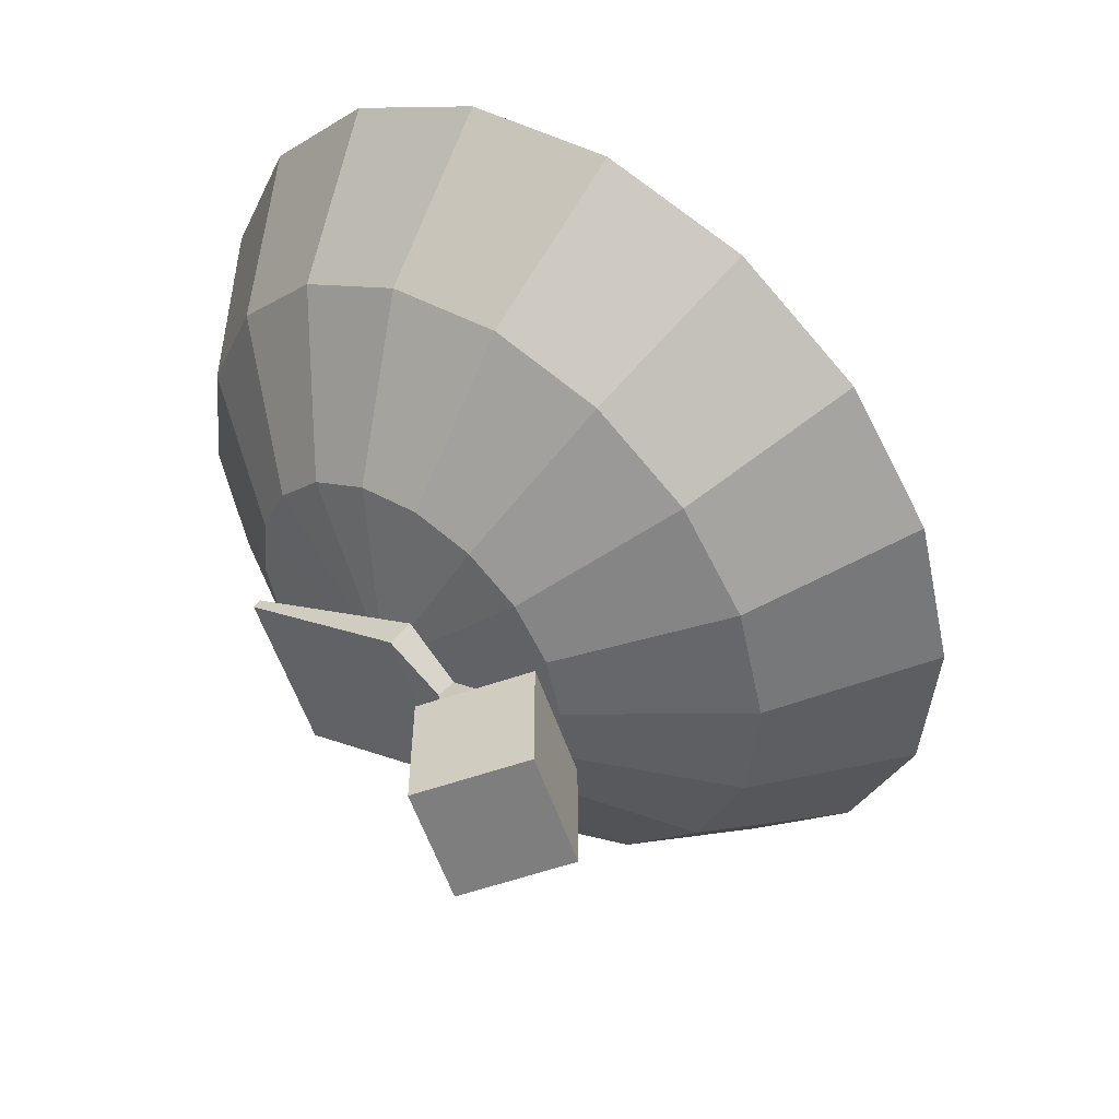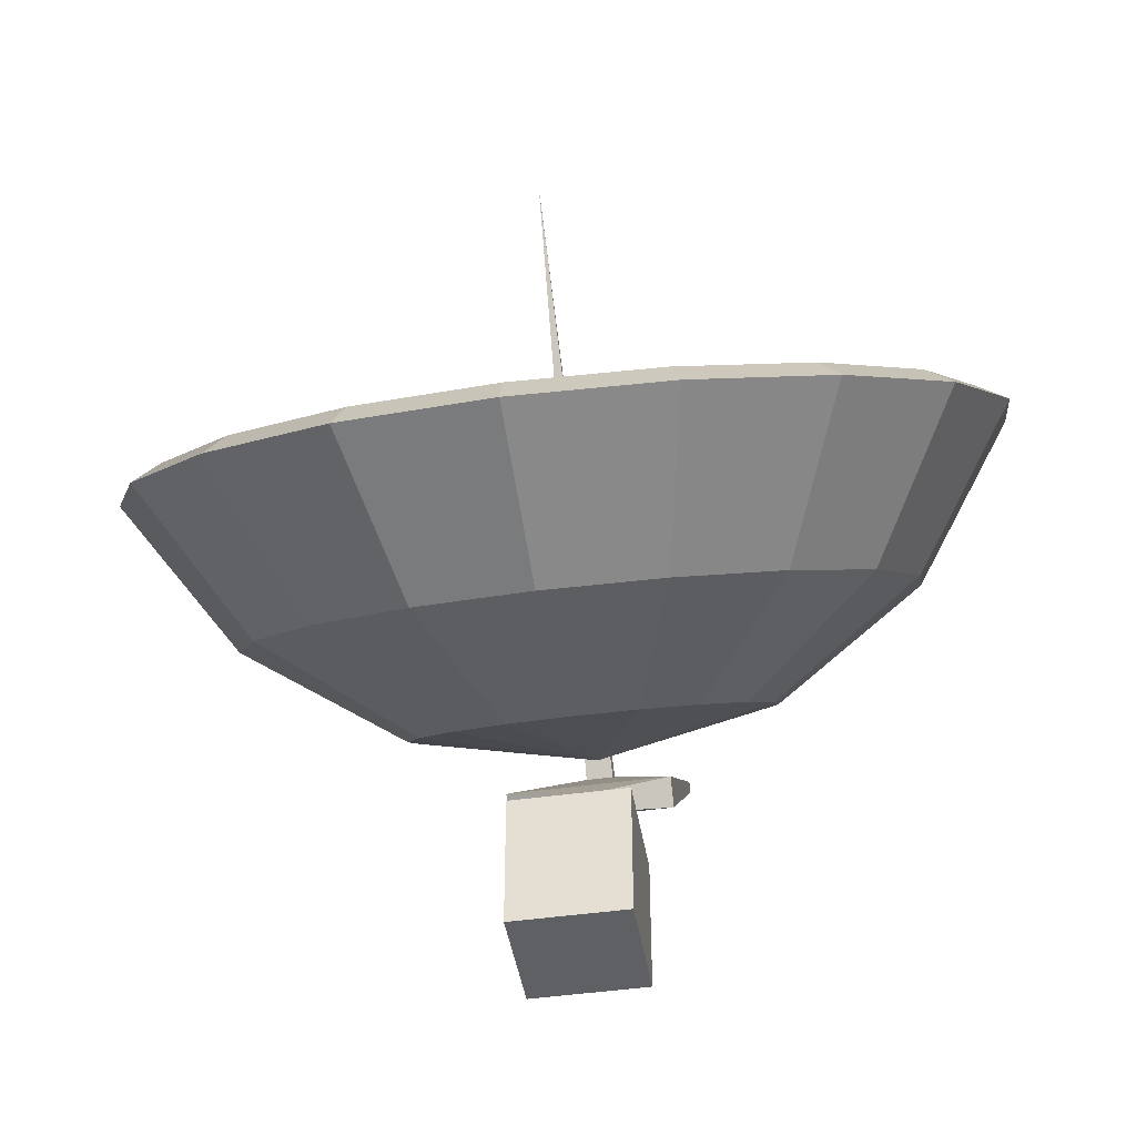
<metadata>
{"format":"obj","ext":"obj","renderer":"f3d","projection":"perspective","resolution":1024,"background":"white","views":[{"elev":-59.4,"azim":19.4,"up":"+Z"},{"elev":-44.7,"azim":99.4,"up":"+Z"}]}
</metadata>
<code>
g antenna_2_008
v -0.2606 -0.2719 -0.122
v 0.2833 -0.2719 -0.122
v 0.2833 0.2719 -0.122
v -0.2606 0.2719 -0.122
v -0.2606 0.2719 -0.122
v -0.2606 0.2719 0.531
v -0.2606 -0.2719 0.531
v -0.2606 -0.2719 -0.122
v 0.2833 0.2719 -0.122
v 0.2833 0.2719 0.531
v -0.2606 0.2719 0.531
v -0.2606 0.2719 -0.122
v -0.1918 0.123 0.6316
v -0.2286 0.1054 0.8411
v -0.2286 -0.1054 0.8411
v -0.1918 -0.123 0.6316
v 0.2833 0.2719 0.531
v 0.04956 0.123 0.6794
v -0.1918 0.123 0.6316
v -0.2606 0.2719 0.531
v -0.2286 0.1054 0.8411
v -0.3548 0.3797 0.9307
v -0.3548 -0.3797 0.9307
v -0.2286 -0.1054 0.8411
v 0.04956 0.123 0.6794
v -0.1583 0.1054 0.9087
v -0.2286 0.1054 0.8411
v -0.1918 0.123 0.6316
v -0.3548 0.3797 0.9307
v -1.071 0.3797 1.615
v -1.071 -0.3797 1.615
v -0.3548 -0.3797 0.9307
v -0.1583 0.1054 0.9087
v -0.2669 0.3797 1.041
v -0.3548 0.3797 0.9307
v -0.2286 0.1054 0.8411
v -0.2286 -0.1054 0.8411
v -0.3548 -0.3797 0.9307
v -0.2669 -0.3797 1.041
v -0.1583 -0.1054 0.9087
v -1.071 -0.3797 1.615
v -1.071 0.3797 1.615
v -1.045 0.3797 1.66
v -1.045 -0.3797 1.66
v -0.2669 0.3797 1.041
v -1.045 0.3797 1.66
v -1.071 0.3797 1.615
v -0.3548 0.3797 0.9307
v -0.6225 -0.06318 1.38
v 1.163 0 3.632
v -0.6225 0.06318 1.38
v -1.093 -0.302 2.1
v -1.134 0 2.133
v -1.399 0 2.994
v -1.323 -0.5581 2.932
v -0.5598 0 1.44
v -1.134 0 2.133
v -1.093 -0.302 2.1
v -1.323 -0.5581 2.932
v -1.399 0 2.994
v -1.314 0 3.89
v -1.215 -0.7291 3.809
v -0.5598 0 1.44
v -1.093 -0.302 2.1
v -0.9737 -0.5676 2.003
v -0.5598 0 1.44
v -0.9737 -0.5676 2.003
v -0.7914 -0.7647 1.855
v -0.5598 0 1.44
v -0.7914 -0.7647 1.855
v -0.5679 -0.8696 1.673
v -0.5598 0 1.44
v -0.5679 -0.8696 1.673
v -0.33 -0.8696 1.479
v -0.5598 0 1.44
v -0.33 -0.8696 1.479
v -0.1065 -0.7647 1.298
v -0.5598 0 1.44
v -0.1065 -0.7647 1.298
v 0.07575 -0.5676 1.149
v -0.5598 0 1.44
v 0.07575 -0.5676 1.149
v 0.1947 -0.302 1.052
v -0.5598 0 1.44
v 0.1947 -0.302 1.052
v 0.236 0 1.019
v -0.5598 0 1.44
v 0.236 0 1.019
v 0.1947 0.302 1.052
v -0.5598 0 1.44
v 0.1947 0.302 1.052
v 0.07575 0.5676 1.149
v -0.5598 0 1.44
v 0.07575 0.5676 1.149
v -0.1065 0.7647 1.298
v -0.5598 0 1.44
v -0.1065 0.7647 1.298
v -0.33 0.8696 1.479
v -0.5598 0 1.44
v -0.33 0.8696 1.479
v -0.5679 0.8696 1.673
v -0.5598 0 1.44
v -0.5679 0.8696 1.673
v -0.7914 0.7647 1.855
v -0.5598 0 1.44
v -0.7914 0.7647 1.855
v -0.9737 0.5676 2.003
v -0.5598 0 1.44
v -0.9737 0.5676 2.003
v -1.093 0.302 2.1
v -0.5598 0 1.44
v -1.093 0.302 2.1
v -1.134 0 2.133
v -1.399 0 2.994
v -1.323 0.5581 2.932
v -1.215 0.7291 3.809
v -1.314 0 3.89
v -1.134 0 2.133
v -1.093 0.302 2.1
v -1.323 0.5581 2.932
v -1.399 0 2.994
v -0.9737 -0.5676 2.003
v -1.093 -0.302 2.1
v -1.323 -0.5581 2.932
v -1.103 -1.049 2.753
v -1.103 -1.049 2.753
v -1.323 -0.5581 2.932
v -1.215 -0.7291 3.809
v -0.9276 -1.37 3.576
v -0.7914 -0.7647 1.855
v -0.9737 -0.5676 2.003
v -1.103 -1.049 2.753
v -0.7661 -1.413 2.479
v -0.7661 -1.413 2.479
v -1.103 -1.049 2.753
v -0.9276 -1.37 3.576
v -0.4877 -1.846 3.218
v -0.5679 -0.8696 1.673
v -0.7914 -0.7647 1.855
v -0.7661 -1.413 2.479
v -0.3531 -1.607 2.143
v -0.3531 -1.607 2.143
v -0.7661 -1.413 2.479
v -0.4877 -1.846 3.218
v 0.05202 -2.099 2.779
v -0.33 -0.8696 1.479
v -0.5679 -0.8696 1.673
v -0.3531 -1.607 2.143
v 0.0865 -1.607 1.785
v 0.0865 -1.607 1.785
v -0.3531 -1.607 2.143
v 0.05202 -2.099 2.779
v 0.6263 -2.099 2.311
v -0.1065 -0.7647 1.298
v -0.33 -0.8696 1.479
v 0.0865 -1.607 1.785
v 0.4995 -1.413 1.449
v 0.4995 -1.413 1.449
v 0.0865 -1.607 1.785
v 0.6263 -2.099 2.311
v 1.166 -1.846 1.872
v 0.07575 -0.5676 1.149
v -0.1065 -0.7647 1.298
v 0.4995 -1.413 1.449
v 0.8363 -1.049 1.175
v 0.8363 -1.049 1.175
v 0.4995 -1.413 1.449
v 1.166 -1.846 1.872
v 1.606 -1.37 1.514
v 0.1947 -0.302 1.052
v 0.07575 -0.5676 1.149
v 0.8363 -1.049 1.175
v 1.056 -0.5581 0.9965
v 1.056 -0.5581 0.9965
v 0.8363 -1.049 1.175
v 1.606 -1.37 1.514
v 1.893 -0.7291 1.281
v 0.236 0 1.019
v 0.1947 -0.302 1.052
v 1.056 -0.5581 0.9965
v 1.132 0 0.9344
v 1.132 0 0.9344
v 1.056 -0.5581 0.9965
v 1.893 -0.7291 1.281
v 1.993 0 1.199
v 0.1947 0.302 1.052
v 0.236 0 1.019
v 1.132 0 0.9344
v 1.056 0.5581 0.9965
v 1.056 0.5581 0.9965
v 1.132 0 0.9344
v 1.993 0 1.199
v 1.893 0.7291 1.281
v 0.07575 0.5676 1.149
v 0.1947 0.302 1.052
v 1.056 0.5581 0.9965
v 0.8363 1.049 1.175
v 0.8363 1.049 1.175
v 1.056 0.5581 0.9965
v 1.893 0.7291 1.281
v 1.606 1.37 1.514
v -0.1065 0.7647 1.298
v 0.07575 0.5676 1.149
v 0.8363 1.049 1.175
v 0.4995 1.413 1.449
v 0.4995 1.413 1.449
v 0.8363 1.049 1.175
v 1.606 1.37 1.514
v 1.166 1.846 1.872
v -0.33 0.8696 1.479
v -0.1065 0.7647 1.298
v 0.4995 1.413 1.449
v 0.0865 1.607 1.785
v 0.0865 1.607 1.785
v 0.4995 1.413 1.449
v 1.166 1.846 1.872
v 0.6263 2.099 2.311
v -0.5679 0.8696 1.673
v -0.33 0.8696 1.479
v 0.0865 1.607 1.785
v -0.3531 1.607 2.143
v -0.3531 1.607 2.143
v 0.0865 1.607 1.785
v 0.6263 2.099 2.311
v 0.05202 2.099 2.779
v -0.7914 0.7647 1.855
v -0.5679 0.8696 1.673
v -0.3531 1.607 2.143
v -0.7661 1.413 2.479
v -0.7661 1.413 2.479
v -0.3531 1.607 2.143
v 0.05202 2.099 2.779
v -0.4877 1.846 3.218
v -0.9737 0.5676 2.003
v -0.7914 0.7647 1.855
v -0.7661 1.413 2.479
v -1.103 1.049 2.753
v -1.103 1.049 2.753
v -0.7661 1.413 2.479
v -0.4877 1.846 3.218
v -0.9276 1.37 3.576
v -1.093 0.302 2.1
v -0.9737 0.5676 2.003
v -1.103 1.049 2.753
v -1.323 0.5581 2.932
v -1.323 0.5581 2.932
v -1.103 1.049 2.753
v -0.9276 1.37 3.576
v -1.215 0.7291 3.809
v -0.2606 0.2719 0.531
v -0.1918 0.123 0.6316
v -0.1918 -0.123 0.6316
v -0.2606 -0.2719 0.531
v 0.2833 -0.2719 -0.122
v 0.2833 -0.2719 0.531
v 0.2833 0.2719 0.531
v 0.2833 0.2719 -0.122
v -0.2606 -0.2719 -0.122
v -0.2606 -0.2719 0.531
v 0.2833 -0.2719 0.531
v 0.2833 -0.2719 -0.122
v 0.2833 -0.2719 0.531
v 0.04956 -0.123 0.6794
v 0.04956 0.123 0.6794
v 0.2833 0.2719 0.531
v -0.2606 -0.2719 0.531
v -0.1918 -0.123 0.6316
v 0.04956 -0.123 0.6794
v 0.2833 -0.2719 0.531
v -0.1918 -0.123 0.6316
v -0.2286 -0.1054 0.8411
v -0.1583 -0.1054 0.9087
v 0.04956 -0.123 0.6794
v 0.04956 -0.123 0.6794
v -0.1583 -0.1054 0.9087
v -0.1583 0.1054 0.9087
v 0.04956 0.123 0.6794
v -0.1583 -0.1054 0.9087
v -0.2669 -0.3797 1.041
v -0.2669 0.3797 1.041
v -0.1583 0.1054 0.9087
v -1.045 -0.3797 1.66
v -0.6891 -0.06318 1.434
v -0.6225 -0.06318 1.38
v -0.2669 -0.3797 1.041
v -0.3548 -0.3797 0.9307
v -1.071 -0.3797 1.615
v -1.045 -0.3797 1.66
v -0.2669 -0.3797 1.041
v -0.2669 -0.3797 1.041
v -0.6225 -0.06318 1.38
v -0.6225 0.06318 1.38
v -0.2669 0.3797 1.041
v -0.2669 0.3797 1.041
v -0.6225 0.06318 1.38
v -0.6891 0.06318 1.434
v -1.045 0.3797 1.66
v -1.045 0.3797 1.66
v -0.6891 0.06318 1.434
v -0.6891 -0.06318 1.434
v -1.045 -0.3797 1.66
v -0.6891 -0.06318 1.434
v 1.163 0 3.632
v -0.6225 -0.06318 1.38
v -0.6891 0.06318 1.434
v 1.163 0 3.632
v -0.6891 -0.06318 1.434
v -0.6225 0.06318 1.38
v 1.163 0 3.632
v -0.6891 0.06318 1.434
v -1.153 0.5187 2.97
v -1.052 0.6777 3.785
v -0.7854 1.274 3.568
v -0.9483 0.9749 2.803
v -0.9388 0.2807 2.196
v -1.153 0.5187 2.97
v -0.9483 0.9749 2.803
v -0.8283 0.5276 2.106
v -0.9483 0.9749 2.803
v -0.7854 1.274 3.568
v -0.3765 1.716 3.235
v -0.6353 1.313 2.549
v -0.8283 0.5276 2.106
v -0.9483 0.9749 2.803
v -0.6353 1.313 2.549
v -0.6589 0.7108 1.968
v -0.6353 1.313 2.549
v -0.3765 1.716 3.235
v 0.1251 1.951 2.827
v -0.2514 1.494 2.236
v -0.6589 0.7108 1.968
v -0.6353 1.313 2.549
v -0.2514 1.494 2.236
v -0.4511 0.8083 1.799
v -0.2514 1.494 2.236
v 0.1251 1.951 2.827
v 0.659 1.951 2.393
v 0.1572 1.494 1.904
v -0.4511 0.8083 1.799
v -0.2514 1.494 2.236
v 0.1572 1.494 1.904
v -0.23 0.8083 1.62
v 0.1572 1.494 1.904
v 0.659 1.951 2.393
v 1.161 1.716 1.985
v 0.5411 1.313 1.592
v -0.23 0.8083 1.62
v 0.1572 1.494 1.904
v 0.5411 1.313 1.592
v -0.02218 0.7108 1.45
v -0.3765 -1.716 3.235
v -0.4877 -1.846 3.218
v -0.9276 -1.37 3.576
v -0.7854 -1.274 3.568
v -1.052 0.6777 3.785
v -1.215 0.7291 3.809
v -0.9276 1.37 3.576
v -0.7854 1.274 3.568
v 0.5411 1.313 1.592
v 1.161 1.716 1.985
v 1.57 1.274 1.652
v 0.8541 0.9749 1.337
v 1.836 -0.6777 1.435
v 1.893 -0.7291 1.281
v 1.606 -1.37 1.514
v 1.57 -1.274 1.652
v 0.659 1.951 2.393
v 0.6263 2.099 2.311
v 1.166 1.846 1.872
v 1.161 1.716 1.985
v -0.02218 0.7108 1.45
v 0.5411 1.313 1.592
v 0.8541 0.9749 1.337
v 0.1472 0.5276 1.313
v 0.1251 -1.951 2.827
v 0.05202 -2.099 2.779
v -0.4877 -1.846 3.218
v -0.3765 -1.716 3.235
v 1.929 0 1.359
v 1.993 0 1.199
v 1.893 -0.7291 1.281
v 1.836 -0.6777 1.435
v 0.8541 0.9749 1.337
v 1.57 1.274 1.652
v 1.836 0.6777 1.435
v 1.058 0.5187 1.171
v 0.1251 1.951 2.827
v 0.05202 2.099 2.779
v 0.6263 2.099 2.311
v 0.659 1.951 2.393
v 0.659 -1.951 2.393
v 0.6263 -2.099 2.311
v 0.05202 -2.099 2.779
v 0.1251 -1.951 2.827
v 0.1472 0.5276 1.313
v 0.8541 0.9749 1.337
v 1.058 0.5187 1.171
v 0.2578 0.2807 1.223
v 1.836 0.6777 1.435
v 1.893 0.7291 1.281
v 1.993 0 1.199
v 1.929 0 1.359
v -1.052 -0.6777 3.785
v -1.215 -0.7291 3.809
v -1.314 0 3.89
v -1.145 0 3.86
v 1.058 0.5187 1.171
v 1.836 0.6777 1.435
v 1.929 0 1.359
v 1.129 0 1.113
v -0.3765 1.716 3.235
v -0.4877 1.846 3.218
v 0.05202 2.099 2.779
v 0.1251 1.951 2.827
v -1.145 0 3.86
v -1.314 0 3.89
v -1.215 0.7291 3.809
v -1.052 0.6777 3.785
v 0.2578 0.2807 1.223
v 1.058 0.5187 1.171
v 1.129 0 1.113
v 0.2962 0 1.191
v 1.161 -1.716 1.985
v 1.166 -1.846 1.872
v 0.6263 -2.099 2.311
v 0.659 -1.951 2.393
v 1.57 1.274 1.652
v 1.606 1.37 1.514
v 1.893 0.7291 1.281
v 1.836 0.6777 1.435
v 1.129 0 1.113
v 1.929 0 1.359
v 1.836 -0.6777 1.435
v 1.058 -0.5187 1.171
v -0.7854 -1.274 3.568
v -0.9276 -1.37 3.576
v -1.215 -0.7291 3.809
v -1.052 -0.6777 3.785
v -0.7854 1.274 3.568
v -0.9276 1.37 3.576
v -0.4877 1.846 3.218
v -0.3765 1.716 3.235
v 0.2962 0 1.191
v 1.129 0 1.113
v 1.058 -0.5187 1.171
v 0.2578 -0.2807 1.223
v 1.57 -1.274 1.652
v 1.606 -1.37 1.514
v 1.166 -1.846 1.872
v 1.161 -1.716 1.985
v 1.161 1.716 1.985
v 1.166 1.846 1.872
v 1.606 1.37 1.514
v 1.57 1.274 1.652
v 1.058 -0.5187 1.171
v 1.836 -0.6777 1.435
v 1.57 -1.274 1.652
v 0.8541 -0.9749 1.337
v 0.2578 -0.2807 1.223
v 1.058 -0.5187 1.171
v 0.8541 -0.9749 1.337
v 0.1472 -0.5276 1.313
v 0.8541 -0.9749 1.337
v 1.57 -1.274 1.652
v 1.161 -1.716 1.985
v 0.5411 -1.313 1.592
v 0.1472 -0.5276 1.313
v 0.8541 -0.9749 1.337
v 0.5411 -1.313 1.592
v -0.02218 -0.7108 1.45
v 0.5411 -1.313 1.592
v 1.161 -1.716 1.985
v 0.659 -1.951 2.393
v 0.1572 -1.494 1.904
v -0.02218 -0.7108 1.45
v 0.5411 -1.313 1.592
v 0.1572 -1.494 1.904
v -0.23 -0.8083 1.62
v 0.1572 -1.494 1.904
v 0.659 -1.951 2.393
v 0.1251 -1.951 2.827
v -0.2514 -1.494 2.236
v -0.23 -0.8083 1.62
v 0.1572 -1.494 1.904
v -0.2514 -1.494 2.236
v -0.4511 -0.8083 1.799
v -0.2514 -1.494 2.236
v 0.1251 -1.951 2.827
v -0.3765 -1.716 3.235
v -0.6353 -1.313 2.549
v -0.4511 -0.8083 1.799
v -0.2514 -1.494 2.236
v -0.6353 -1.313 2.549
v -0.6589 -0.7108 1.968
v -0.6353 -1.313 2.549
v -0.3765 -1.716 3.235
v -0.7854 -1.274 3.568
v -0.9483 -0.9749 2.803
v -0.6589 -0.7108 1.968
v -0.6353 -1.313 2.549
v -0.9483 -0.9749 2.803
v -0.8282 -0.5276 2.106
v -0.9483 -0.9749 2.803
v -0.7854 -1.274 3.568
v -1.052 -0.6777 3.785
v -1.153 -0.5187 2.97
v -0.8282 -0.5276 2.106
v -0.9483 -0.9749 2.803
v -1.153 -0.5187 2.97
v -0.9388 -0.2807 2.196
v -0.9772 0 2.227
v -1.224 0 3.027
v -1.153 0.5187 2.97
v -0.9388 0.2807 2.196
v -1.224 0 3.027
v -1.145 0 3.86
v -1.052 0.6777 3.785
v -1.153 0.5187 2.97
v -0.4436 0 1.583
v -0.9772 0 2.227
v -0.9388 0.2807 2.196
v -0.4436 0 1.583
v -0.9388 0.2807 2.196
v -0.8283 0.5276 2.106
v -0.4436 0 1.583
v -0.8283 0.5276 2.106
v -0.6589 0.7108 1.968
v -0.4436 0 1.583
v -0.6589 0.7108 1.968
v -0.4511 0.8083 1.799
v -0.4436 0 1.583
v -0.4511 0.8083 1.799
v -0.23 0.8083 1.62
v -0.4436 0 1.583
v -0.23 0.8083 1.62
v -0.02218 0.7108 1.45
v -0.4436 0 1.583
v -0.02218 0.7108 1.45
v 0.1472 0.5276 1.313
v -0.4436 0 1.583
v 0.1472 0.5276 1.313
v 0.2578 0.2807 1.223
v -0.4436 0 1.583
v 0.2578 0.2807 1.223
v 0.2962 0 1.191
v -0.4436 0 1.583
v 0.2962 0 1.191
v 0.2578 -0.2807 1.223
v -0.4436 0 1.583
v 0.2578 -0.2807 1.223
v 0.1472 -0.5276 1.313
v -0.4436 0 1.583
v 0.1472 -0.5276 1.313
v -0.02218 -0.7108 1.45
v -0.4436 0 1.583
v -0.02218 -0.7108 1.45
v -0.23 -0.8083 1.62
v -0.4436 0 1.583
v -0.23 -0.8083 1.62
v -0.4511 -0.8083 1.799
v -0.4436 0 1.583
v -0.4511 -0.8083 1.799
v -0.6589 -0.7108 1.968
v -0.4436 0 1.583
v -0.6589 -0.7108 1.968
v -0.8282 -0.5276 2.106
v -0.4436 0 1.583
v -0.8282 -0.5276 2.106
v -0.9388 -0.2807 2.196
v -1.153 -0.5187 2.97
v -1.052 -0.6777 3.785
v -1.145 0 3.86
v -1.224 0 3.027
v -0.4436 0 1.583
v -0.9388 -0.2807 2.196
v -0.9772 0 2.227
v -0.9388 -0.2807 2.196
v -1.153 -0.5187 2.97
v -1.224 0 3.027
v -0.9772 0 2.227
g antenna_2_008_0
f 3 2 1
f 4 3 1
f 7 6 5
f 8 7 5
f 11 10 9
f 12 11 9
f 15 14 13
f 16 15 13
f 19 18 17
f 20 19 17
f 23 22 21
f 24 23 21
f 27 26 25
f 28 27 25
f 31 30 29
f 32 31 29
f 35 34 33
f 36 35 33
f 39 38 37
f 40 39 37
f 43 42 41
f 44 43 41
f 47 46 45
f 48 47 45
f 51 50 49
f 54 53 52
f 55 54 52
f 58 57 56
f 61 60 59
f 62 61 59
f 65 64 63
f 68 67 66
f 71 70 69
f 74 73 72
f 77 76 75
f 80 79 78
f 83 82 81
f 86 85 84
f 89 88 87
f 92 91 90
f 95 94 93
f 98 97 96
f 101 100 99
f 104 103 102
f 107 106 105
f 110 109 108
f 113 112 111
f 116 115 114
f 117 116 114
f 120 119 118
f 121 120 118
f 124 123 122
f 125 124 122
f 128 127 126
f 129 128 126
f 132 131 130
f 133 132 130
f 136 135 134
f 137 136 134
f 140 139 138
f 141 140 138
f 144 143 142
f 145 144 142
f 148 147 146
f 149 148 146
f 152 151 150
f 153 152 150
f 156 155 154
f 157 156 154
f 160 159 158
f 161 160 158
f 164 163 162
f 165 164 162
f 168 167 166
f 169 168 166
f 172 171 170
f 173 172 170
f 176 175 174
f 177 176 174
f 180 179 178
f 181 180 178
f 184 183 182
f 185 184 182
f 188 187 186
f 189 188 186
f 192 191 190
f 193 192 190
f 196 195 194
f 197 196 194
f 200 199 198
f 201 200 198
f 204 203 202
f 205 204 202
f 208 207 206
f 209 208 206
f 212 211 210
f 213 212 210
f 216 215 214
f 217 216 214
f 220 219 218
f 221 220 218
f 224 223 222
f 225 224 222
f 228 227 226
f 229 228 226
f 232 231 230
f 233 232 230
f 236 235 234
f 237 236 234
f 240 239 238
f 241 240 238
f 244 243 242
f 245 244 242
f 248 247 246
f 249 248 246
g antenna_2_008_1
f 252 251 250
f 253 252 250
f 256 255 254
f 257 256 254
f 260 259 258
f 261 260 258
f 264 263 262
f 265 264 262
f 268 267 266
f 269 268 266
f 272 271 270
f 273 272 270
f 276 275 274
f 277 276 274
f 280 279 278
f 281 280 278
f 284 283 282
f 285 284 282
f 288 287 286
f 289 288 286
f 292 291 290
f 293 292 290
f 296 295 294
f 297 296 294
f 300 299 298
f 301 300 298
g antenna_2_008_2
f 304 303 302
f 307 306 305
f 310 309 308
g antenna_2_008_3
f 313 312 311
f 314 313 311
f 317 316 315
f 318 317 315
f 321 320 319
f 322 321 319
f 325 324 323
f 326 325 323
f 329 328 327
f 330 329 327
f 333 332 331
f 334 333 331
f 337 336 335
f 338 337 335
f 341 340 339
f 342 341 339
f 345 344 343
f 346 345 343
f 349 348 347
f 350 349 347
f 353 352 351
f 354 353 351
f 357 356 355
f 358 357 355
f 361 360 359
f 362 361 359
f 365 364 363
f 366 365 363
f 369 368 367
f 370 369 367
f 373 372 371
f 374 373 371
f 377 376 375
f 378 377 375
f 381 380 379
f 382 381 379
f 385 384 383
f 386 385 383
f 389 388 387
f 390 389 387
f 393 392 391
f 394 393 391
f 397 396 395
f 398 397 395
f 401 400 399
f 402 401 399
f 405 404 403
f 406 405 403
f 409 408 407
f 410 409 407
f 413 412 411
f 414 413 411
f 417 416 415
f 418 417 415
f 421 420 419
f 422 421 419
f 425 424 423
f 426 425 423
f 429 428 427
f 430 429 427
f 433 432 431
f 434 433 431
f 437 436 435
f 438 437 435
f 441 440 439
f 442 441 439
f 445 444 443
f 446 445 443
f 449 448 447
f 450 449 447
f 453 452 451
f 454 453 451
f 457 456 455
f 458 457 455
f 461 460 459
f 462 461 459
f 465 464 463
f 466 465 463
f 469 468 467
f 470 469 467
f 473 472 471
f 474 473 471
f 477 476 475
f 478 477 475
f 481 480 479
f 482 481 479
f 485 484 483
f 486 485 483
f 489 488 487
f 490 489 487
f 493 492 491
f 494 493 491
f 497 496 495
f 498 497 495
f 501 500 499
f 502 501 499
f 505 504 503
f 506 505 503
f 509 508 507
f 510 509 507
f 513 512 511
f 514 513 511
f 517 516 515
f 518 517 515
f 521 520 519
f 524 523 522
f 527 526 525
f 530 529 528
f 533 532 531
f 536 535 534
f 539 538 537
f 542 541 540
f 545 544 543
f 548 547 546
f 551 550 549
f 554 553 552
f 557 556 555
f 560 559 558
f 563 562 561
f 566 565 564
f 569 568 567
f 572 571 570
f 573 572 570
f 576 575 574
f 579 578 577
f 580 579 577

</code>
